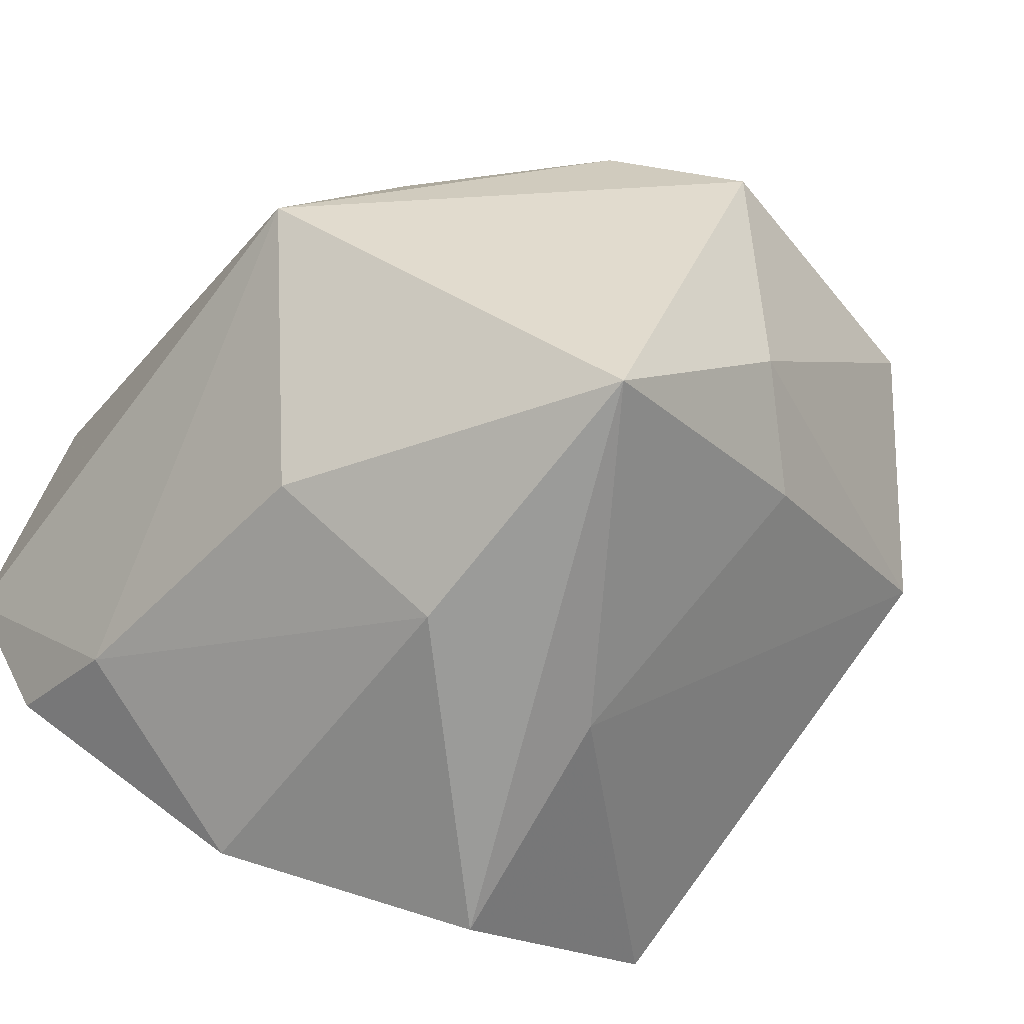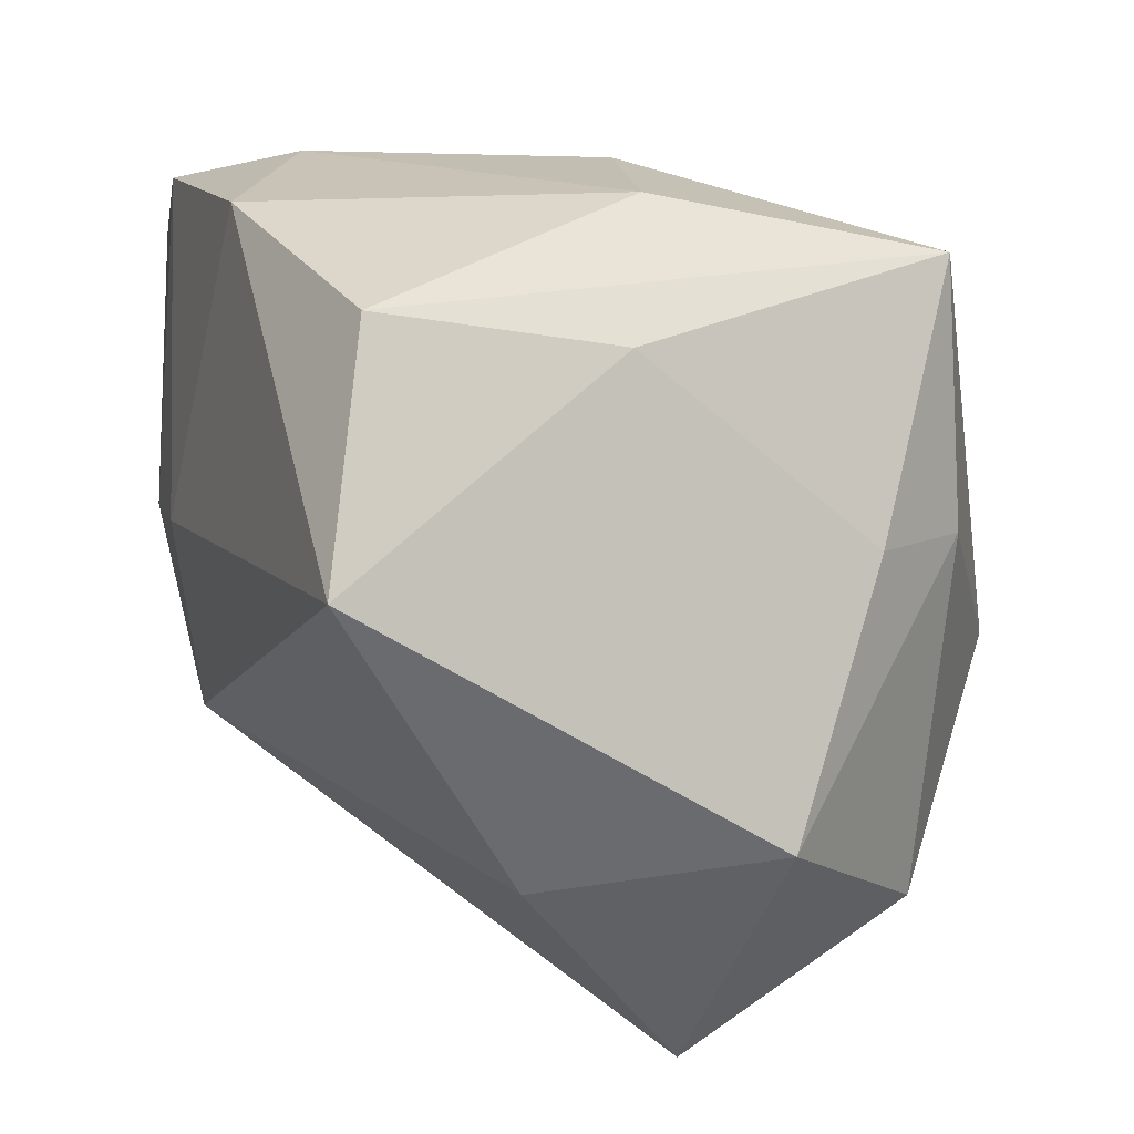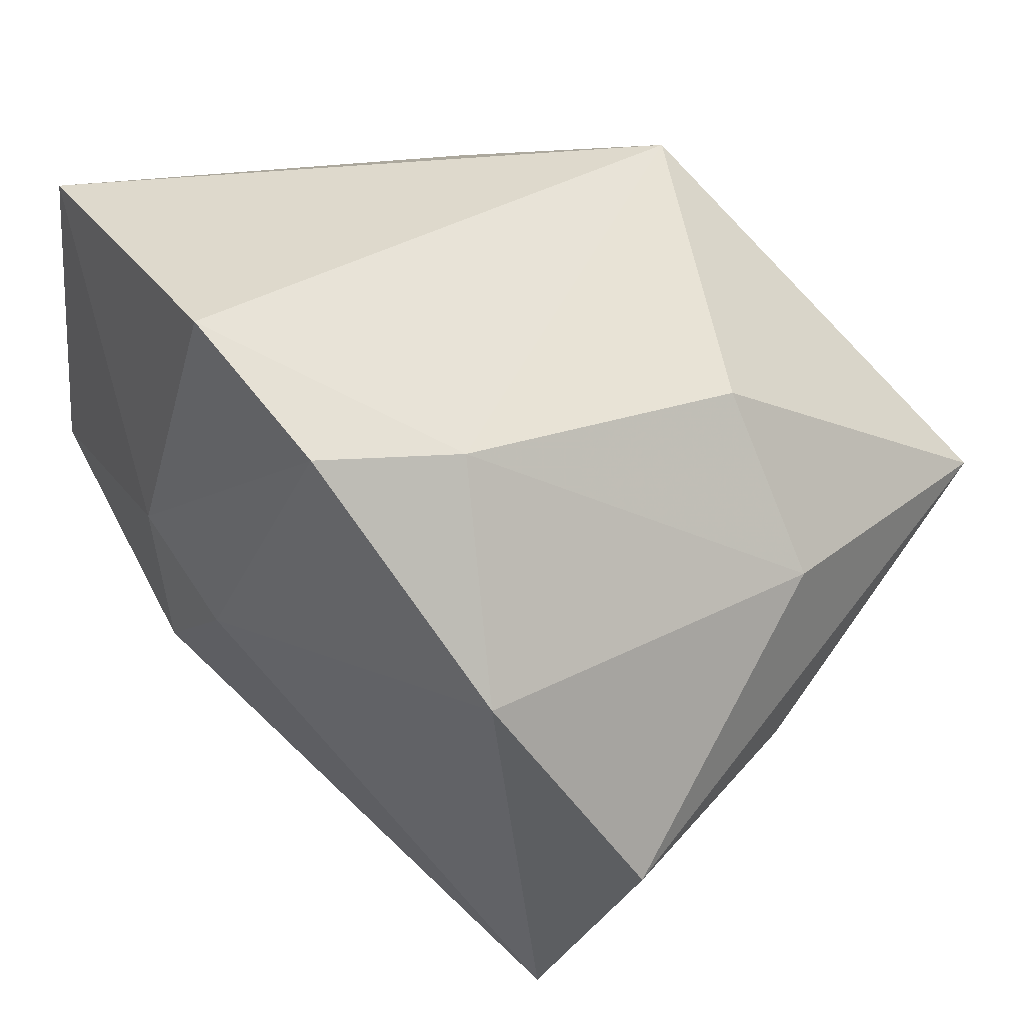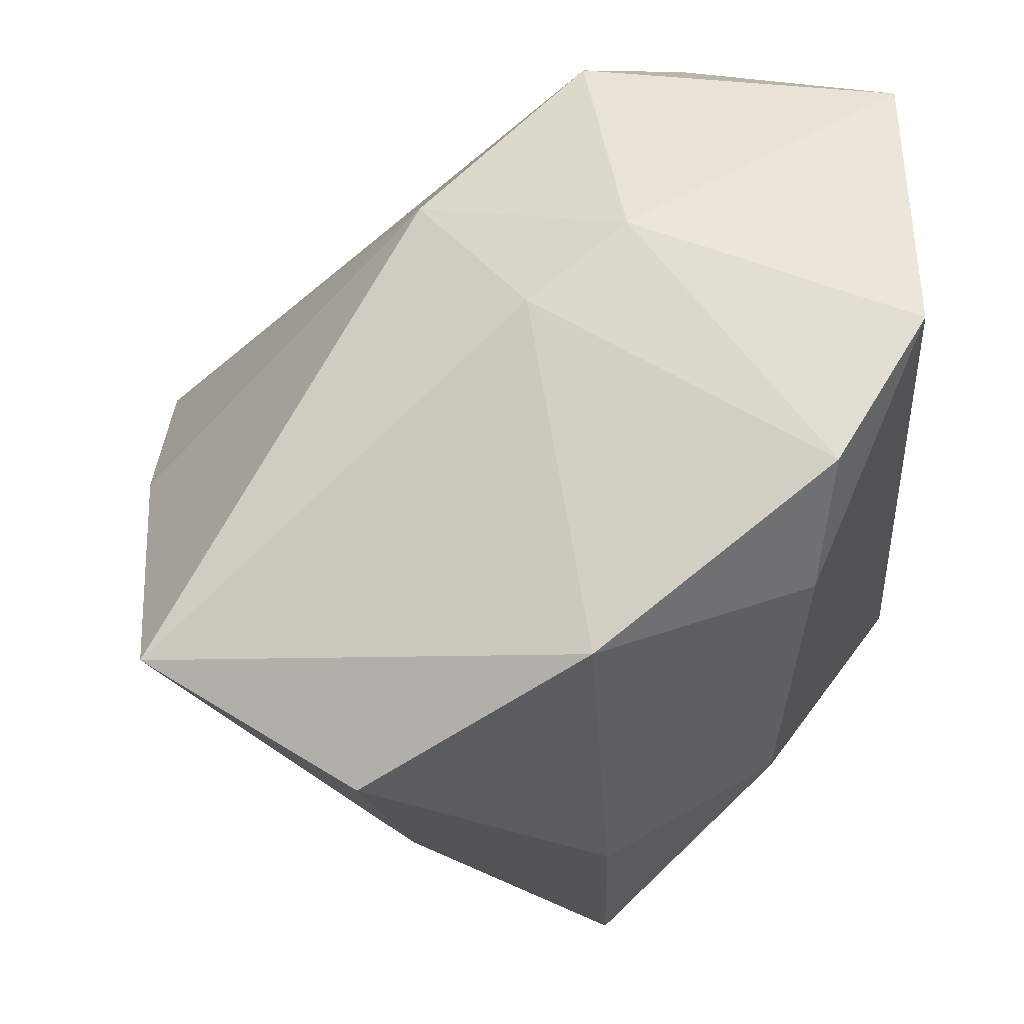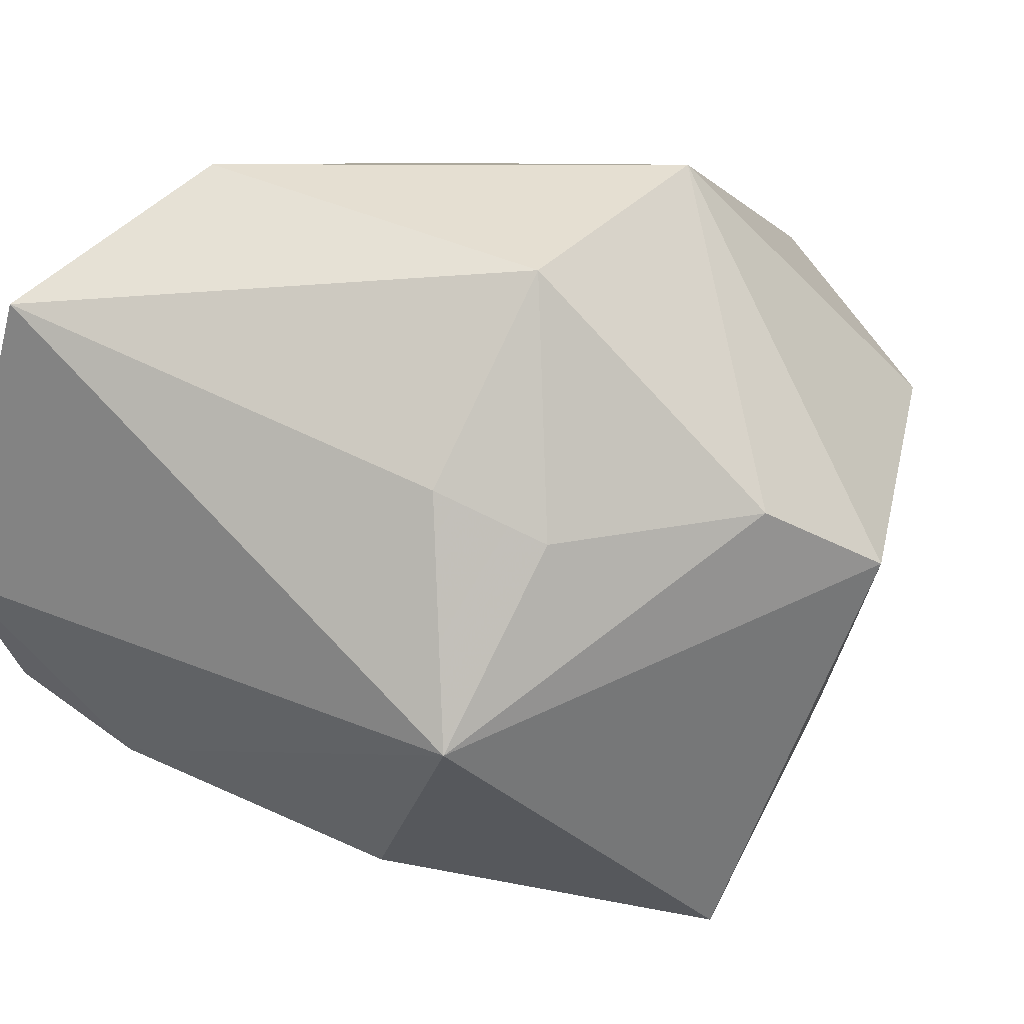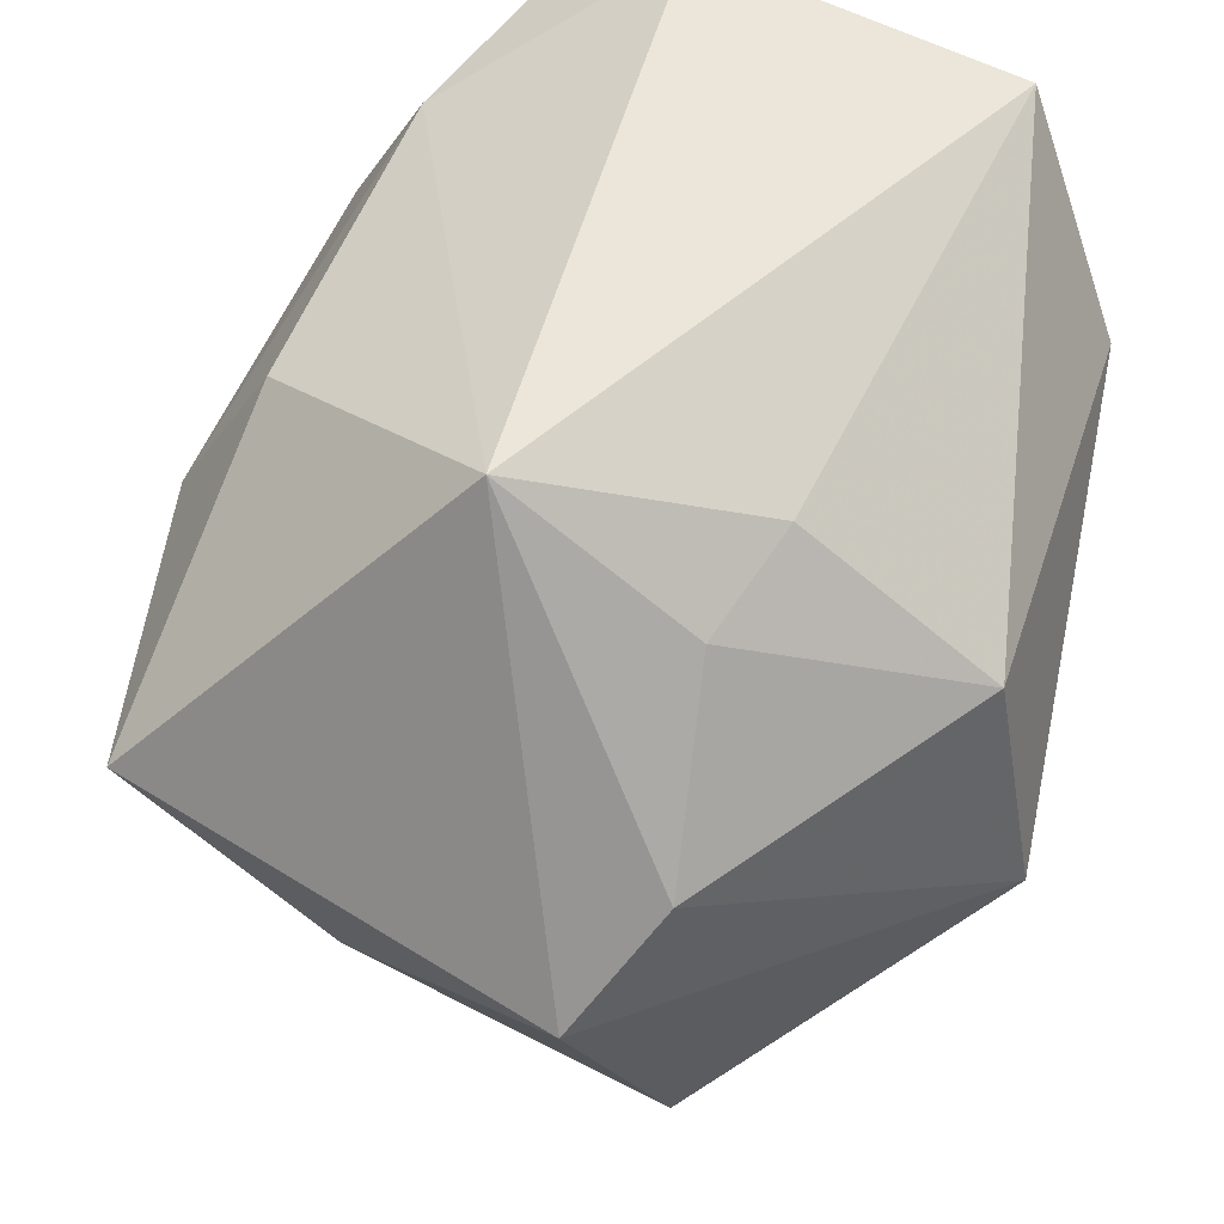
<metadata>
{"format":"obj","ext":"obj","renderer":"f3d","projection":"perspective","resolution":1024,"background":"white","views":[{"elev":-67.4,"azim":-126.7,"up":"+Z"},{"elev":-44.6,"azim":169.8,"up":"+Y"},{"elev":32.0,"azim":133.1,"up":"+Y"},{"elev":-25.5,"azim":92.9,"up":"+Z"},{"elev":22.8,"azim":-151.2,"up":"+Z"},{"elev":57.4,"azim":-79.1,"up":"+Y"}]}
</metadata>
<code>
v -0.04028 0.0105 0.01235
v -0.03375 0.006144 -0.04055
v 0.03838 0.000145 0.003884
v -0.02395 0.02753 0.01188
v -0.02228 -0.007126 0.0426
v -0.01838 -0.04648 0.02371
v -0.02365 -0.04386 -0.006283
v 0.008236 -0.006059 0.03913
v -0.001797 0.02495 -0.03204
v -0.00194 -0.01415 -0.04017
v -0.02942 -0.01958 -0.02376
v 0.02235 0.01724 0.0426
v 0.02968 0.02835 -0.02468
v 0.04279 0.03027 -0.01719
v 0.0362 0.006268 -0.03417
v 0.001056 -0.04506 0.002414
v 0.0431 0.03957 -0.001941
v 0.03267 0.03957 0.03171
v 0.02993 0.006098 0.03787
v -0.01865 0.03957 -0.007733
v 0.02337 -0.04017 -0.02862
v 0.04009 0.01048 0.0118
v -0.04881 -0.0013 0.003896
v -0.002663 0.00688 -0.04192
v 0.0234 -0.01756 -0.04307
v -0.03909 -0.01035 -0.01886
v 0.03254 -0.01152 0.01885
v -0.01354 0.03235 0.01744
v -0.04058 -0.03124 0.01284
v -0.01799 0.01863 0.03727
f 29 7 6
f 6 5 29
f 16 27 6
f 21 27 16
f 6 7 16
f 16 7 21
f 3 27 21
f 18 17 20
f 20 9 2
f 1 5 30
f 18 30 12
f 12 30 5
f 23 5 1
f 23 29 5
f 23 20 2
f 1 20 23
f 26 11 7
f 7 29 26
f 2 11 26
f 26 23 2
f 29 23 26
f 13 17 14
f 9 20 13
f 13 20 17
f 14 17 22
f 22 3 14
f 22 17 18
f 27 3 22
f 2 25 10
f 10 25 21
f 10 11 2
f 21 7 10
f 7 11 10
f 4 20 1
f 1 30 4
f 8 5 6
f 8 12 5
f 9 13 24
f 2 9 24
f 24 25 2
f 20 4 28
f 28 4 30
f 18 20 28
f 28 30 18
f 27 22 19
f 19 22 18
f 12 8 19
f 18 12 19
f 6 27 19
f 19 8 6
f 25 24 15
f 15 24 13
f 15 13 14
f 21 25 15
f 15 3 21
f 14 3 15

</code>
